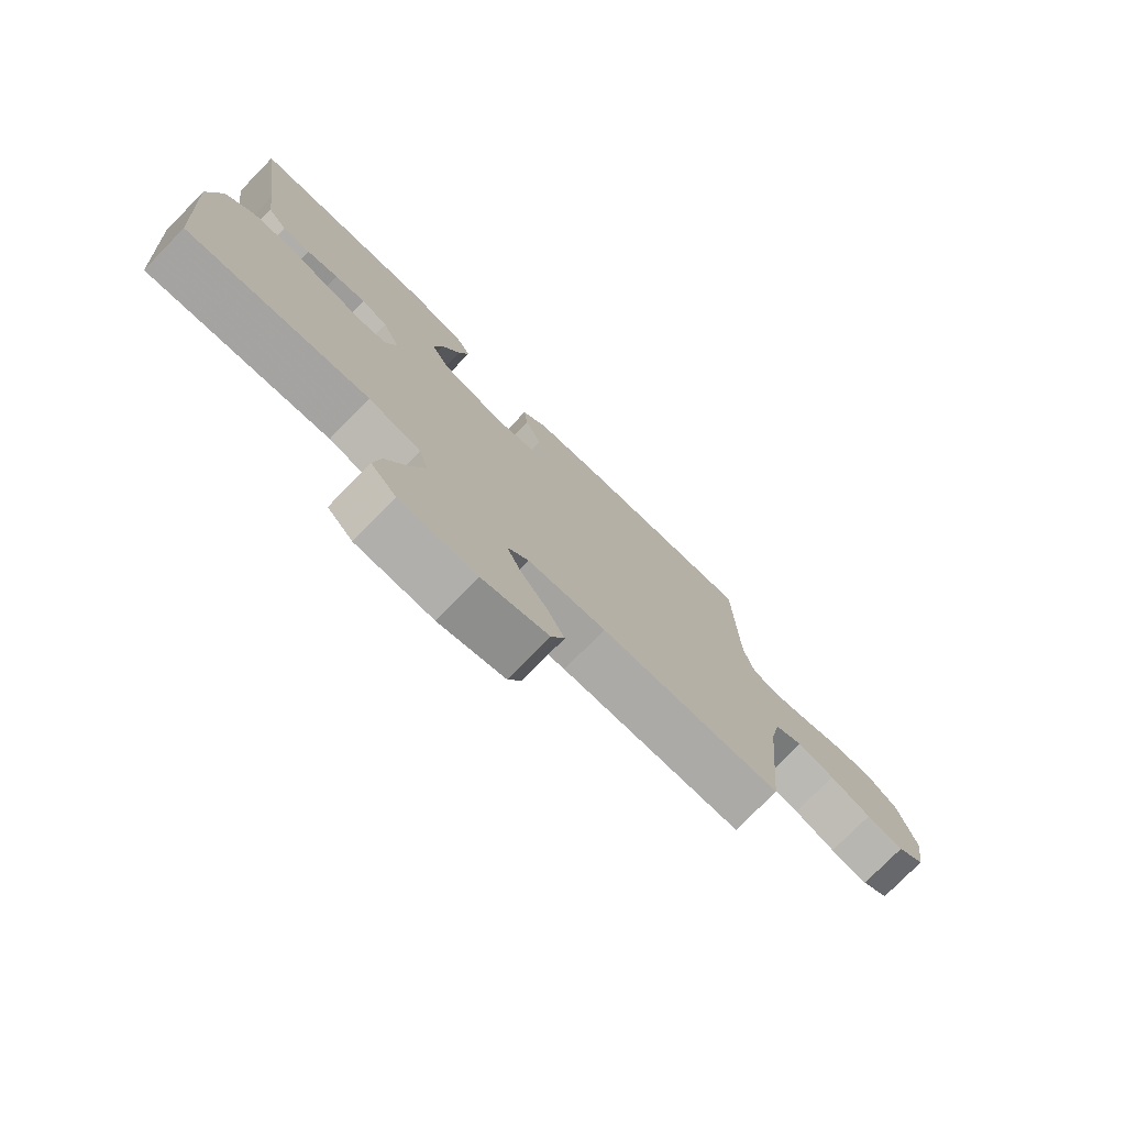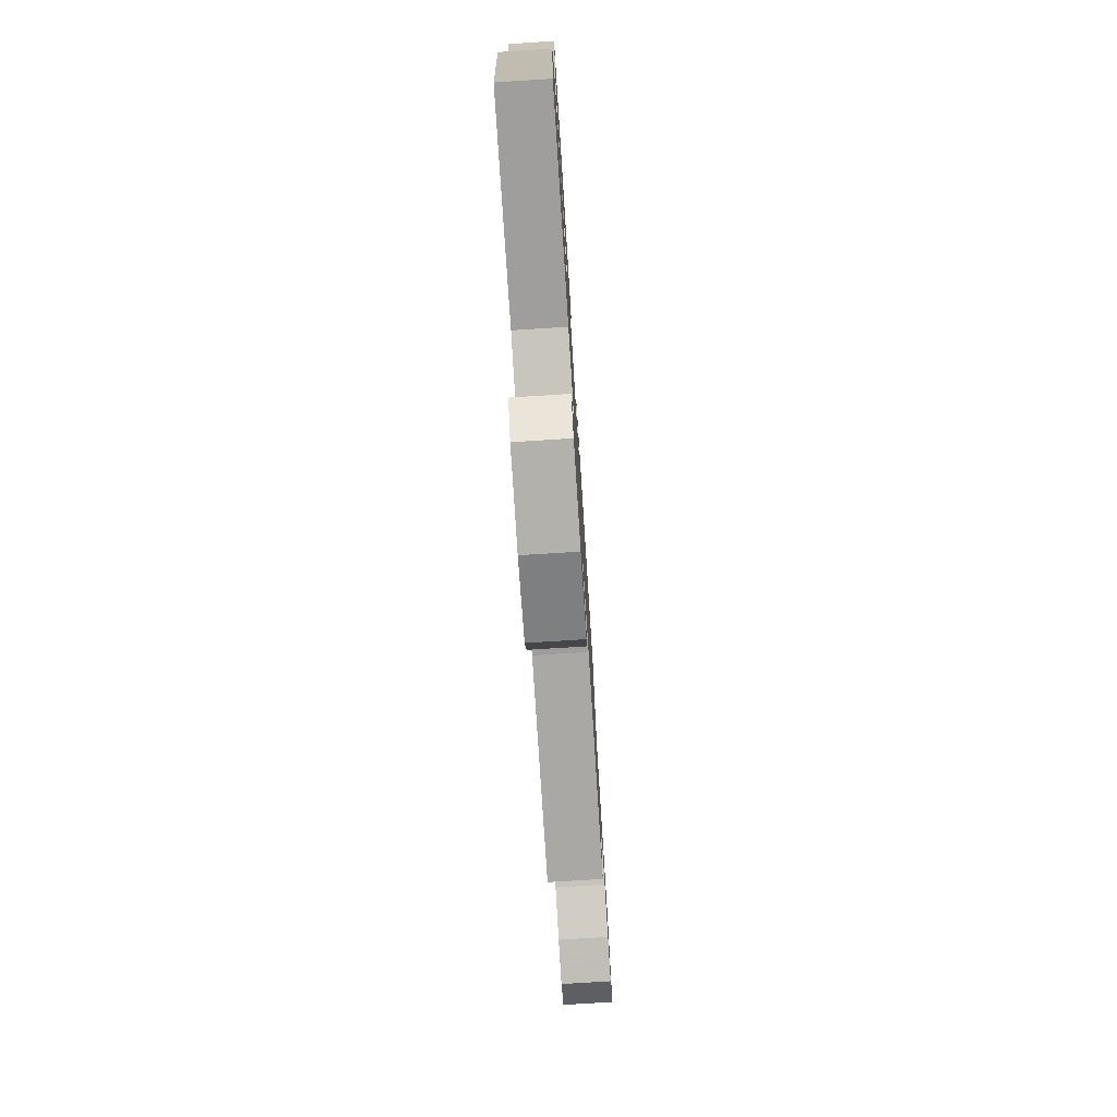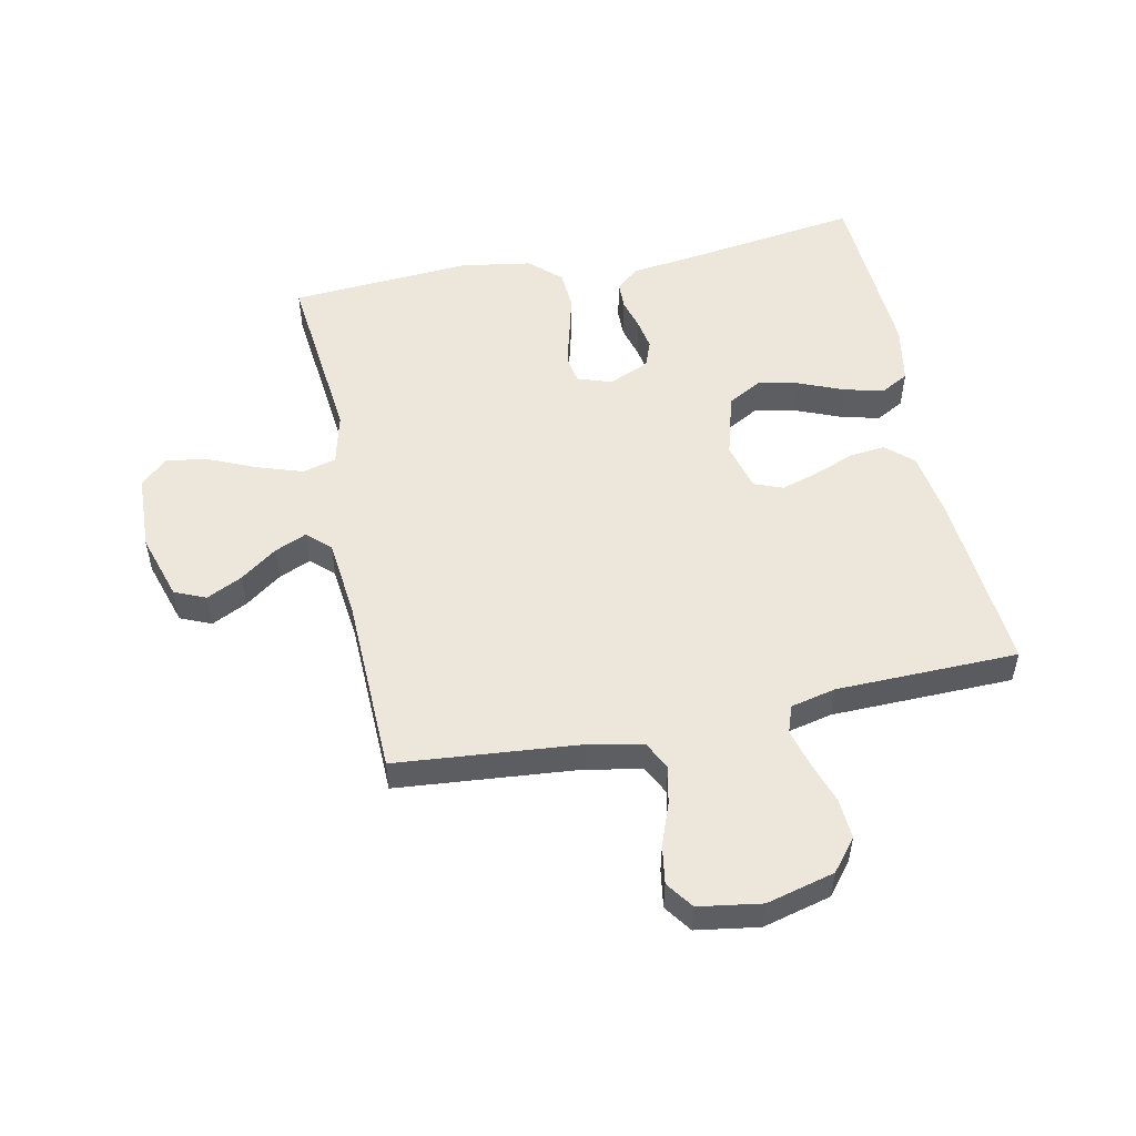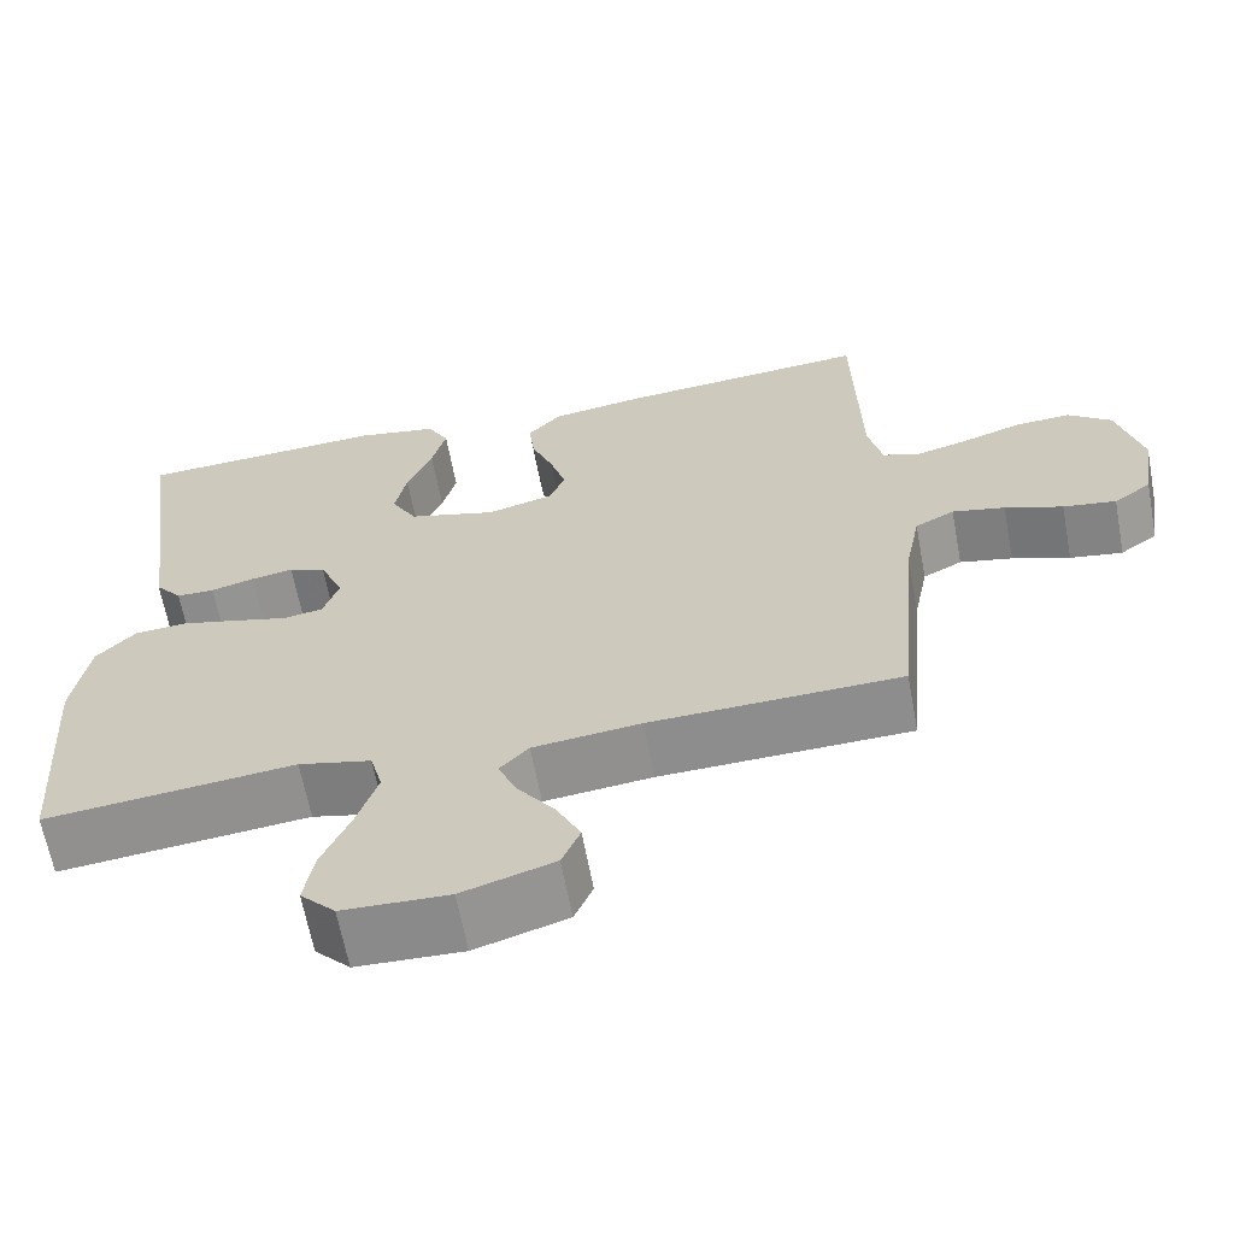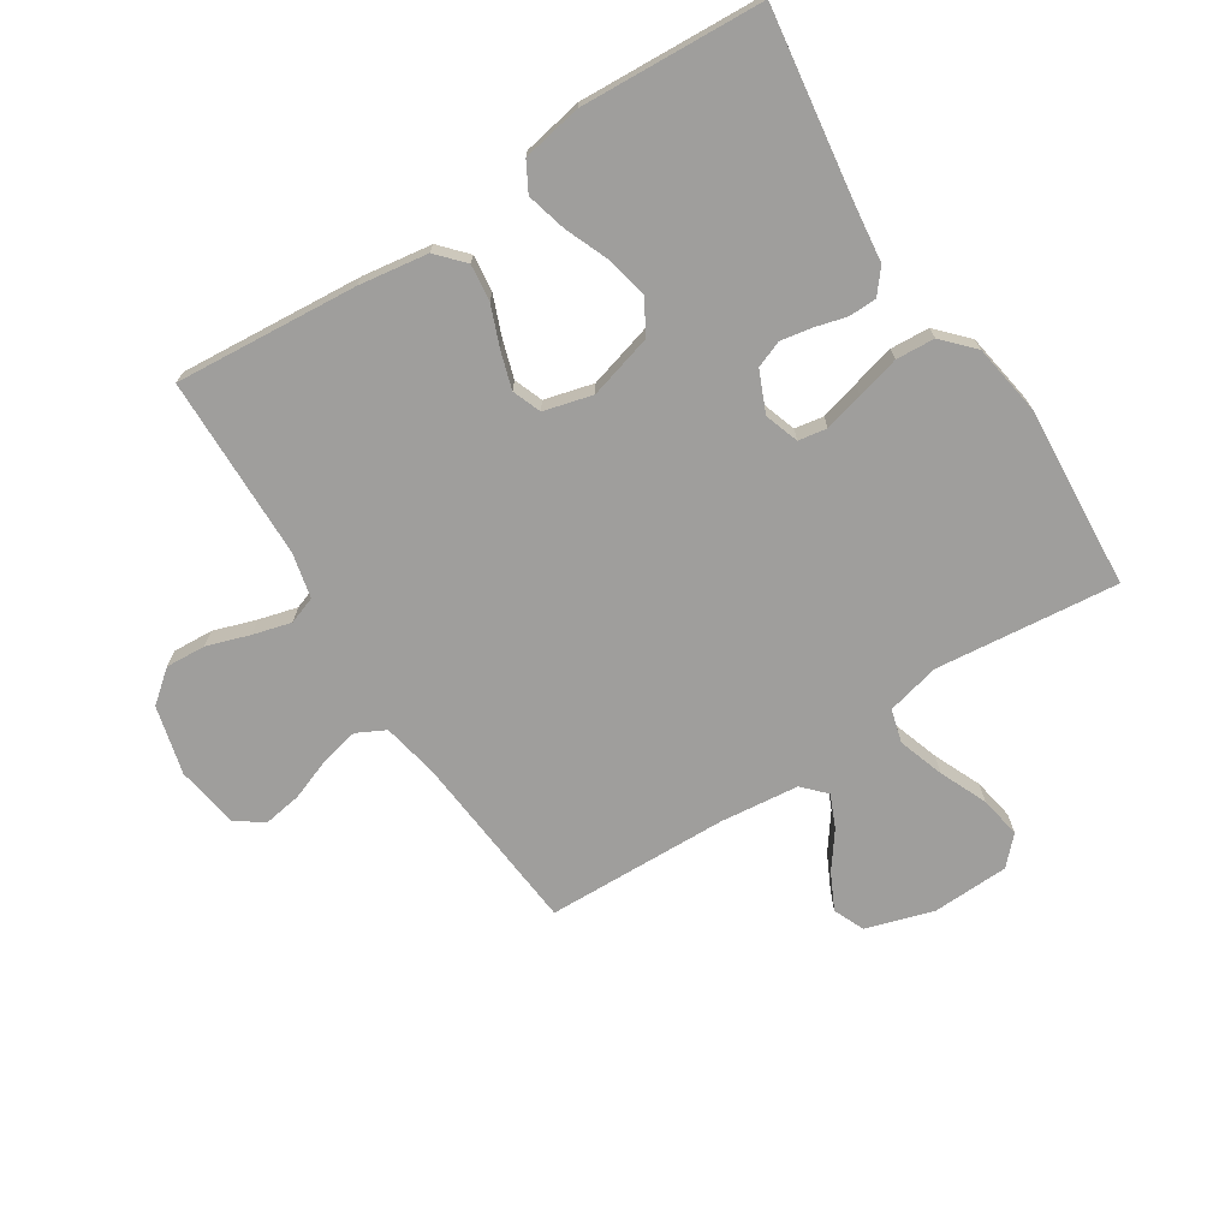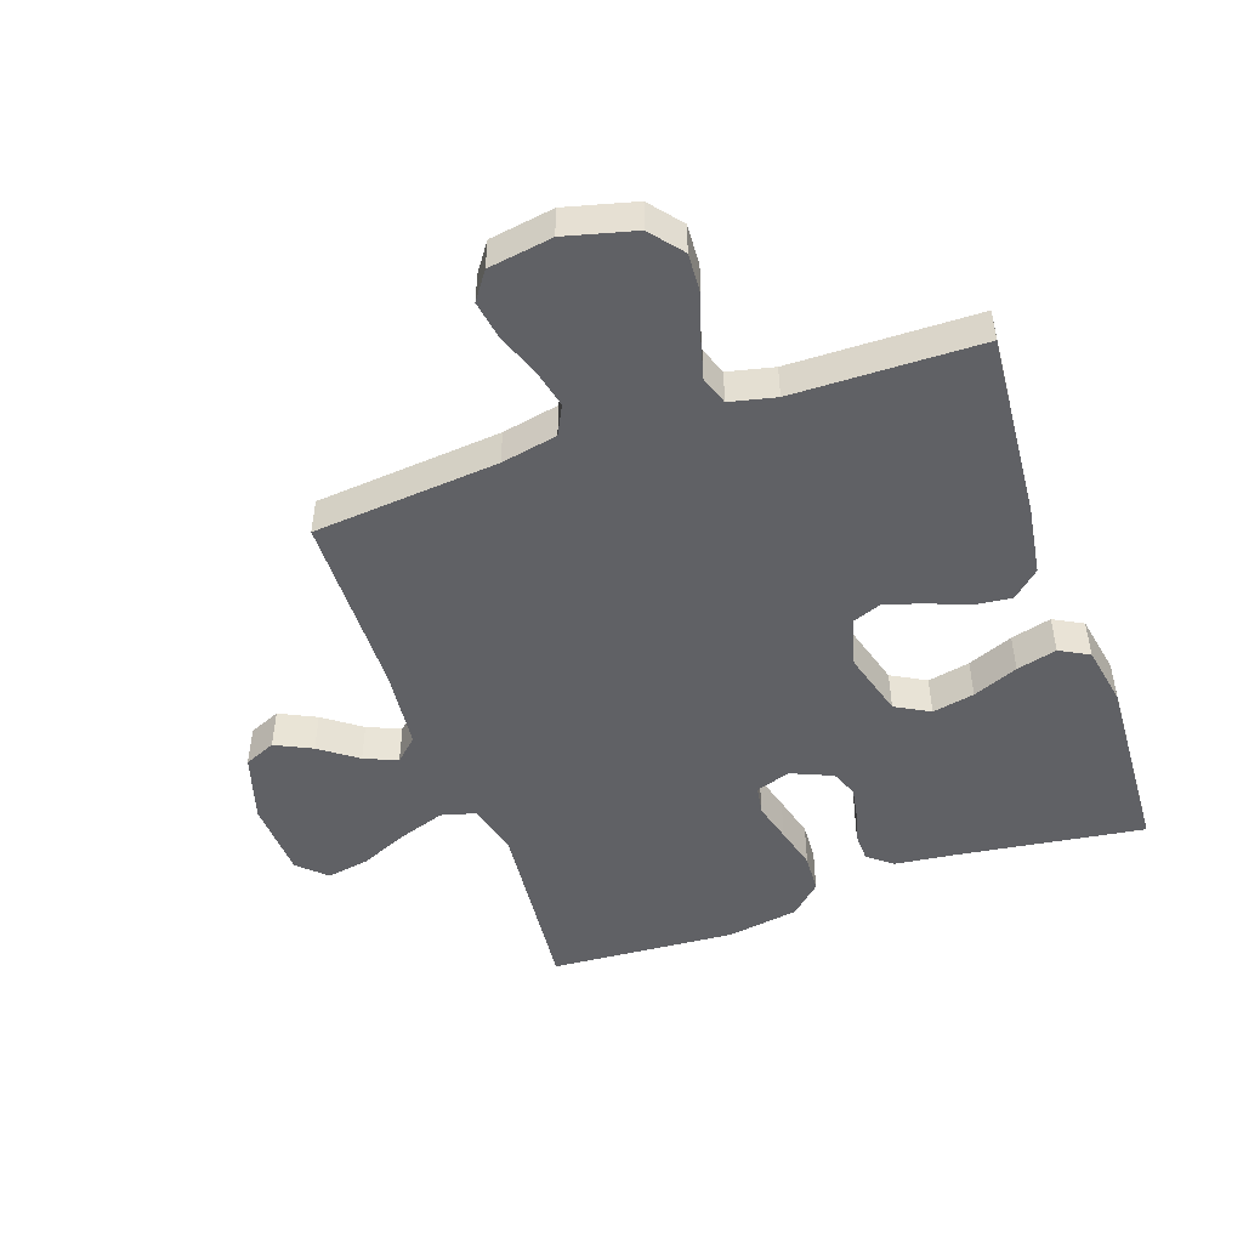
<metadata>
{"format":"obj","ext":"obj","renderer":"f3d","projection":"perspective","resolution":1024,"background":"white","views":[{"elev":-76.9,"azim":135.6,"up":"+Z"},{"elev":-76.7,"azim":93.6,"up":"+Z"},{"elev":52.2,"azim":-101.7,"up":"+Y"},{"elev":-64.2,"azim":-169.4,"up":"+Z"},{"elev":-71.0,"azim":32.6,"up":"+Y"},{"elev":-48.4,"azim":-70.6,"up":"+Y"}]}
</metadata>
<code>
v -0.5 0.07 0.5
v -0.2 0.07 0.476
v -0.086 0.07 0.459
v -0.046 0.07 0.415
v -0.053 0.07 0.355
v -0.079 0.07 0.289
v -0.098 0.07 0.228
v -0.08 0.07 0.181
v 0 0.07 0.16
v 0.106 0.07 0.19
v 0.137 0.07 0.245
v 0.123 0.07 0.313
v 0.093 0.07 0.386
v 0.076 0.07 0.451
v 0.102 0.07 0.498
v 0.2 0.07 0.516
v 0.5 0.07 0.5
v 0.457 0.07 0.2
v 0.445 0.07 0.101
v 0.413 0.07 0.062
v 0.367 0.07 0.061
v 0.315 0.07 0.075
v 0.264 0.07 0.084
v 0.22 0.07 0.067
v 0.191 0.07 0
v 0.21 0.07 -0.056
v 0.257 0.07 -0.064
v 0.321 0.07 -0.047
v 0.391 0.07 -0.029
v 0.455 0.07 -0.033
v 0.502 0.07 -0.083
v 0.521 0.07 -0.2
v 0.5 0.07 -0.5
v 0.2 0.07 -0.469
v 0.113 0.07 -0.49
v 0.098 0.07 -0.545
v 0.123 0.07 -0.62
v 0.157 0.07 -0.698
v 0.169 0.07 -0.767
v 0.127 0.07 -0.811
v 0 0.07 -0.816
v -0.11 0.07 -0.782
v -0.132 0.07 -0.731
v -0.103 0.07 -0.672
v -0.059 0.07 -0.612
v -0.036 0.07 -0.559
v -0.071 0.07 -0.522
v -0.2 0.07 -0.508
v -0.5 0.07 -0.5
v -0.527 0.07 -0.2
v -0.545 0.07 -0.109
v -0.592 0.07 -0.085
v -0.655 0.07 -0.099
v -0.724 0.07 -0.125
v -0.787 0.07 -0.135
v -0.832 0.07 -0.103
v -0.848 0.07 0
v -0.819 0.07 0.112
v -0.767 0.07 0.154
v -0.701 0.07 0.15
v -0.631 0.07 0.127
v -0.568 0.07 0.11
v -0.523 0.07 0.126
v -0.506 0.07 0.2
v -0.5 0 0.5
v -0.2 0 0.476
v -0.086 0 0.459
v -0.046 0 0.415
v -0.053 0 0.355
v -0.079 0 0.289
v -0.098 0 0.228
v -0.08 0 0.181
v 0 0 0.16
v 0.106 0 0.19
v 0.137 0 0.245
v 0.123 0 0.313
v 0.093 0 0.386
v 0.076 0 0.451
v 0.102 0 0.498
v 0.2 0 0.516
v 0.5 0 0.5
v 0.457 0 0.2
v 0.445 0 0.101
v 0.413 0 0.062
v 0.367 0 0.061
v 0.315 0 0.075
v 0.264 0 0.084
v 0.22 0 0.067
v 0.191 0 0
v 0.21 0 -0.056
v 0.257 0 -0.064
v 0.321 0 -0.047
v 0.391 0 -0.029
v 0.455 0 -0.033
v 0.502 0 -0.083
v 0.521 0 -0.2
v 0.5 0 -0.5
v 0.2 0 -0.469
v 0.113 0 -0.49
v 0.098 0 -0.545
v 0.123 0 -0.62
v 0.157 0 -0.698
v 0.169 0 -0.767
v 0.127 0 -0.811
v 0 0 -0.816
v -0.11 0 -0.782
v -0.132 0 -0.731
v -0.103 0 -0.672
v -0.059 0 -0.612
v -0.036 0 -0.559
v -0.071 0 -0.522
v -0.2 0 -0.508
v -0.5 0 -0.5
v -0.527 0 -0.2
v -0.545 0 -0.109
v -0.592 0 -0.085
v -0.655 0 -0.099
v -0.724 0 -0.125
v -0.787 0 -0.135
v -0.832 0 -0.103
v -0.848 0 0
v -0.819 0 0.112
v -0.767 0 0.154
v -0.701 0 0.15
v -0.631 0 0.127
v -0.568 0 0.11
v -0.523 0 0.126
v -0.506 0 0.2
f 59 60 61
f 58 59 61
f 57 58 61
f 56 57 61
f 55 56 61
f 54 55 61
f 53 54 61
f 52 53 61 62
f 51 52 62 63
f 48 49 50
f 51 63 64
f 50 51 64
f 48 50 64
f 47 48 64
f 43 44 45
f 42 43 45
f 41 42 45
f 40 41 45
f 39 40 45
f 38 39 45
f 37 38 45
f 36 37 45 46
f 64 1 2
f 47 64 2
f 46 47 2
f 36 46 2
f 35 36 2
f 32 33 34
f 31 32 34
f 30 31 34
f 29 30 34
f 28 29 34
f 27 28 34
f 20 21 22
f 19 20 22
f 18 19 22
f 18 22 23
f 17 18 23
f 16 17 23
f 15 16 23
f 14 15 23
f 13 14 23
f 12 13 23
f 11 12 23 24
f 4 5 6
f 3 4 6
f 2 3 6
f 2 6 7
f 35 2 7 8
f 26 27 34 35
f 35 8 9
f 26 35 9
f 25 26 9
f 10 11 24 25
f 9 10 25
f 125 124 123
f 125 123 122
f 125 122 121
f 125 121 120
f 125 120 119
f 125 119 118
f 125 118 117
f 126 125 117 116
f 127 126 116 115
f 114 113 112
f 128 127 115
f 128 115 114
f 128 114 112
f 128 112 111
f 109 108 107
f 109 107 106
f 109 106 105
f 109 105 104
f 109 104 103
f 109 103 102
f 109 102 101
f 110 109 101 100
f 66 65 128
f 66 128 111
f 66 111 110
f 66 110 100
f 66 100 99
f 98 97 96
f 98 96 95
f 98 95 94
f 98 94 93
f 98 93 92
f 98 92 91
f 86 85 84
f 86 84 83
f 86 83 82
f 87 86 82
f 87 82 81
f 87 81 80
f 87 80 79
f 87 79 78
f 87 78 77
f 87 77 76
f 88 87 76 75
f 70 69 68
f 70 68 67
f 70 67 66
f 71 70 66
f 72 71 66 99
f 99 98 91 90
f 73 72 99
f 73 99 90
f 73 90 89
f 89 88 75 74
f 89 74 73
f 1 65 66 2
f 2 66 67 3
f 3 67 68 4
f 4 68 69 5
f 5 69 70 6
f 6 70 71 7
f 7 71 72 8
f 8 72 73 9
f 9 73 74 10
f 10 74 75 11
f 11 75 76 12
f 12 76 77 13
f 13 77 78 14
f 14 78 79 15
f 15 79 80 16
f 16 80 81 17
f 17 81 82 18
f 18 82 83 19
f 19 83 84 20
f 20 84 85 21
f 21 85 86 22
f 22 86 87 23
f 23 87 88 24
f 24 88 89 25
f 25 89 90 26
f 26 90 91 27
f 27 91 92 28
f 28 92 93 29
f 29 93 94 30
f 30 94 95 31
f 31 95 96 32
f 32 96 97 33
f 33 97 98 34
f 34 98 99 35
f 35 99 100 36
f 36 100 101 37
f 37 101 102 38
f 38 102 103 39
f 39 103 104 40
f 40 104 105 41
f 41 105 106 42
f 42 106 107 43
f 43 107 108 44
f 44 108 109 45
f 45 109 110 46
f 46 110 111 47
f 47 111 112 48
f 48 112 113 49
f 49 113 114 50
f 50 114 115 51
f 51 115 116 52
f 52 116 117 53
f 53 117 118 54
f 54 118 119 55
f 55 119 120 56
f 56 120 121 57
f 57 121 122 58
f 58 122 123 59
f 59 123 124 60
f 60 124 125 61
f 61 125 126 62
f 62 126 127 63
f 63 127 128 64
f 64 128 65 1

</code>
